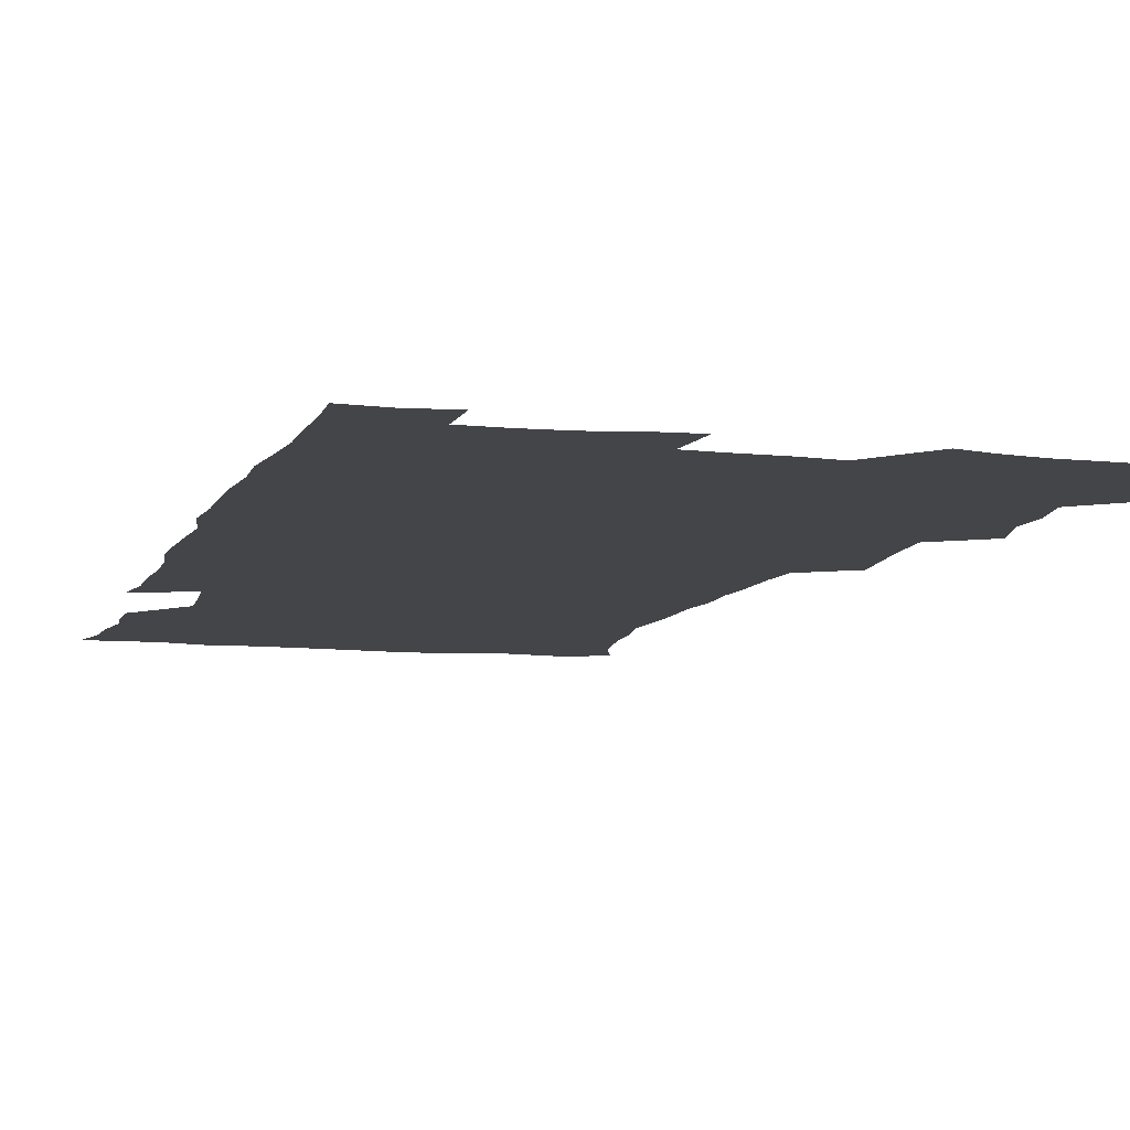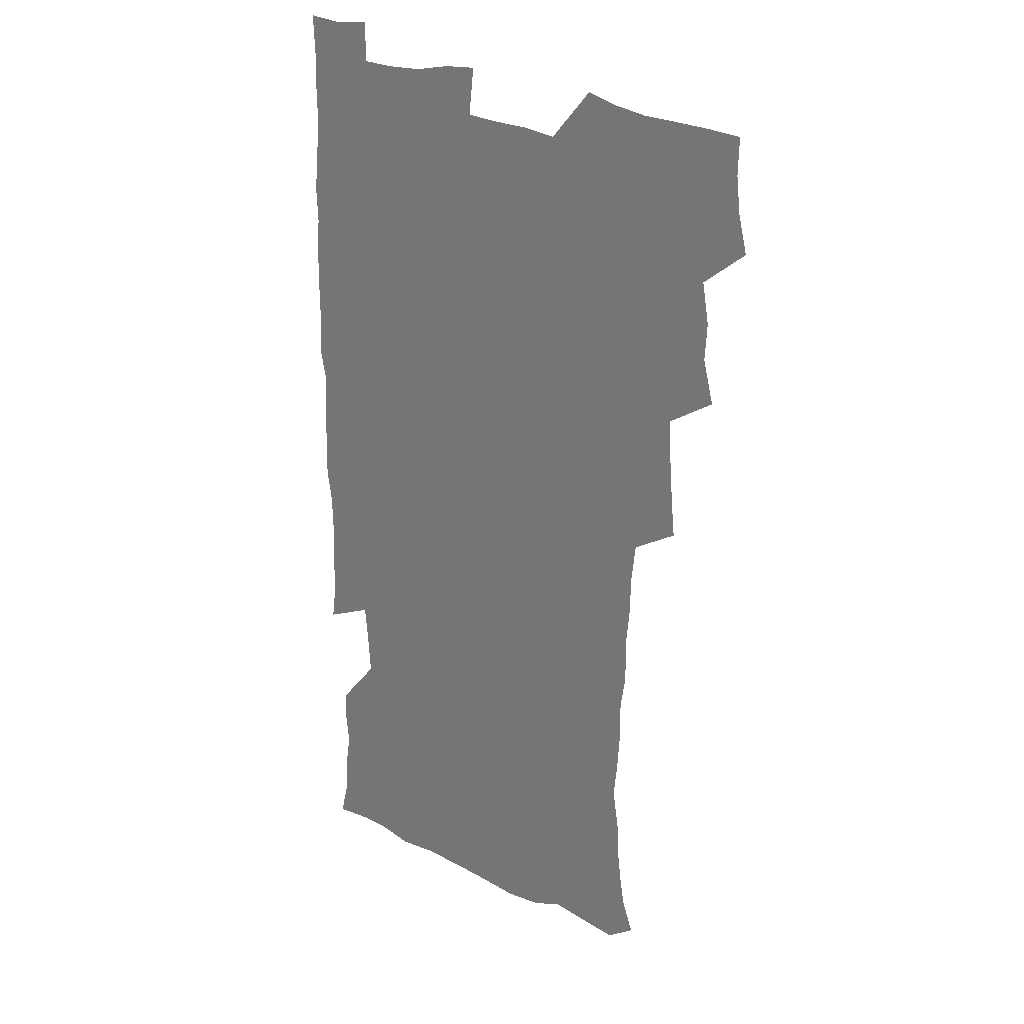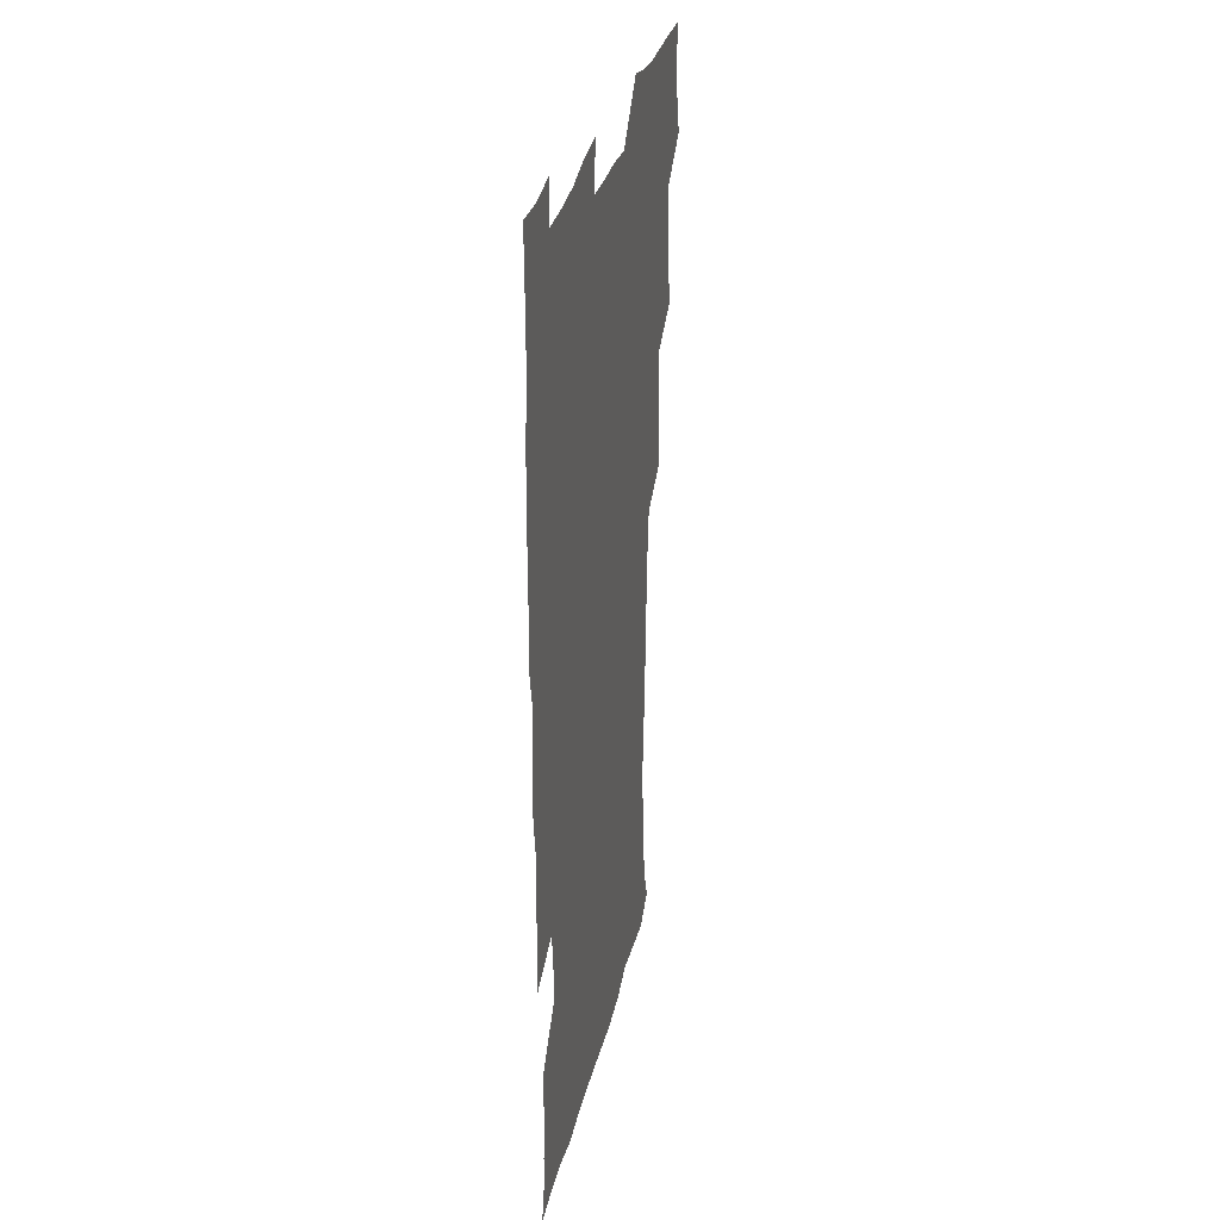
<metadata>
{"format":"obj","ext":"obj","renderer":"f3d","projection":"perspective","resolution":1024,"background":"white","views":[{"elev":-9.0,"azim":164.0,"up":"+Z"},{"elev":25.1,"azim":-140.2,"up":"+Y"},{"elev":32.6,"azim":103.0,"up":"+Y"}]}
</metadata>
<code>
v 475.5 524.4 0
v 479.4 539.8 0
v 481.1 554.7 0
v 480.7 569.8 0
v 488.1 459.1 0
v 492.7 477 0
v 491.8 492.3 0
v 494.7 509.1 0
v 495.4 524.4 0
v 497.5 539.5 0
v 497 554.4 0
v 495.7 570.5 0
v 504.4 395.4 0
v 506.1 412.4 0
v 507.5 429.2 0
v 508.2 446.3 0
v 509.5 463 0
v 510.5 478.9 0
v 511.2 494.4 0
v 510.6 509.3 0
v 513.8 524.9 0
v 513.1 539.5 0
v 512.2 554.4 0
v 510.7 570.7 0
v 520.3 185.3 0
v 525.2 198.6 0
v 527.3 211 0
v 529 224.5 0
v 529.6 238.2 0
v 532.4 256.2 0
v 530.8 270.6 0
v 529.8 286.1 0
v 529.8 303.3 0
v 527.5 317.7 0
v 527.8 334.9 0
v 526.3 350.3 0
v 525.8 367.6 0
v 523.9 383.7 0
v 525.1 401.3 0
v 526.4 418.2 0
v 526.3 433.7 0
v 527.5 450 0
v 527 465 0
v 528.5 480.7 0
v 529.1 495.6 0
v 527.9 510.2 0
v 528.6 524.8 0
v 528 539.5 0
v 526.9 554.7 0
v 525.5 570.7 0
v 532.6 176.5 0
v 540 192 0
v 541.2 204 0
v 543.5 218.2 0
v 547.8 235.8 0
v 547.6 250.3 0
v 548 265.6 0
v 546.2 279.1 0
v 545.7 294.4 0
v 545.9 311.1 0
v 545.5 327 0
v 544.9 342.6 0
v 543.2 357.1 0
v 544.2 374.4 0
v 542.1 388.8 0
v 542.1 404.7 0
v 542.8 420.8 0
v 542.4 435.8 0
v 542.7 451.1 0
v 543.8 466.7 0
v 543.3 481.1 0
v 544.4 496.1 0
v 545.4 510.5 0
v 544.5 524.6 0
v 542.9 539.9 0
v 541.1 556.3 0
v 539.5 572.5 0
v 546.9 177.8 0
v 552.7 192.4 0
v 557.2 208.6 0
v 561.2 226.2 0
v 562 241.1 0
v 563.4 257.5 0
v 563 271.7 0
v 562.1 285.9 0
v 560.6 299.5 0
v 560.4 315.2 0
v 560.3 331.2 0
v 559.1 345.4 0
v 559.6 362.3 0
v 559.1 377.3 0
v 557.7 391.4 0
v 557.7 406.9 0
v 558.2 422.4 0
v 558.7 437.9 0
v 559.1 452.9 0
v 558.9 467.4 0
v 559.3 482.2 0
v 559.5 496.5 0
v 559.5 510.6 0
v 558.9 524.7 0
v 557.9 539.6 0
v 556.6 554.8 0
v 553 575.7 0
v 564.2 179.6 0
v 568.8 195 0
v 574.1 214.3 0
v 576 230.5 0
v 576.2 244.8 0
v 576.5 259.7 0
v 576.1 273.7 0
v 575.7 288.6 0
v 574.3 301.9 0
v 575.3 319.7 0
v 574.6 333.9 0
v 573.3 347.6 0
v 574.3 364.9 0
v 572.8 378.4 0
v 574.3 395.2 0
v 574 409.6 0
v 573.5 423.8 0
v 573.6 438.8 0
v 573.9 453.6 0
v 572.7 467.4 0
v 573.6 482.4 0
v 574 496.8 0
v 573.7 510.9 0
v 572.9 525.3 0
v 572.9 539.1 0
v 571.2 554.6 0
v 577.6 174.2 0
v 584.7 197.1 0
v 588.1 215.4 0
v 588.9 230.7 0
v 589.4 245.8 0
v 589.5 260.5 0
v 589.8 276.3 0
v 589 289.9 0
v 588.5 304.5 0
v 588.7 320.4 0
v 588.3 335.3 0
v 588.3 350.9 0
v 588.3 366.2 0
v 588.2 381.1 0
v 588.1 395.7 0
v 587.5 409.3 0
v 588.1 425.1 0
v 587.5 438.9 0
v 588.1 454.1 0
v 587.7 468.2 0
v 587.9 482.5 0
v 588.2 496.8 0
v 588.2 510.9 0
v 587.7 525.3 0
v 587.1 539.9 0
v 585.8 556 0
v 594 172.2 0
v 598.7 194.3 0
v 602.4 218.1 0
v 603 233.3 0
v 603.2 248 0
v 603 261.9 0
v 603 276.4 0
v 602.9 292.2 0
v 603 307.7 0
v 602.5 321.6 0
v 602.6 337.5 0
v 602.5 352.5 0
v 602.3 367.2 0
v 602.2 381.6 0
v 602.1 396.3 0
v 602.2 410.9 0
v 602.2 425.7 0
v 602.6 440.7 0
v 602.4 454.5 0
v 602.5 468.9 0
v 602.5 482.9 0
v 602.2 496.9 0
v 602.5 511.1 0
v 602.2 525.5 0
v 601.6 540.6 0
v 601.1 555.9 0
v 611.9 173.4 0
v 614.4 195.3 0
v 615.9 217.1 0
v 616.2 232.8 0
v 616.2 248.2 0
v 616.2 260.8 0
v 616.5 278.4 0
v 616.4 292 0
v 616.3 307.2 0
v 616.2 322.5 0
v 616.3 338.9 0
v 616.2 352.9 0
v 616.1 367.1 0
v 615.9 381.1 0
v 616 396.1 0
v 616.1 410 0
v 616.2 425.5 0
v 616.3 440.2 0
v 616.4 454.4 0
v 616.4 468.9 0
v 616.5 483 0
v 616.8 497.2 0
v 616.8 511.3 0
v 616.8 525.4 0
v 616.6 539.9 0
v 616 556.5 0
v 613.8 576.5 0
v 629.7 174.1 0
v 629.8 197 0
v 629.7 216.3 0
v 629.6 232.7 0
v 629.6 247.3 0
v 629.8 263.4 0
v 629.8 278.3 0
v 629.8 292.4 0
v 629.8 306.7 0
v 629.9 320.9 0
v 629.7 337.9 0
v 629.7 352.9 0
v 629.8 367.2 0
v 629.8 382.4 0
v 629.9 396.1 0
v 630 410.7 0
v 630.2 425.1 0
v 630.1 440.2 0
v 630.4 454.1 0
v 630.3 469.1 0
v 630.5 482.8 0
v 630.7 497 0
v 631.1 511.2 0
v 631.2 525.5 0
v 631.1 540.4 0
v 630.8 555.5 0
v 628.3 575.1 0
v 647.1 174.3 0
v 644.6 197.1 0
v 643.5 215.6 0
v 643.3 231 0
v 642.9 247.1 0
v 643.2 261.5 0
v 643 277.5 0
v 643 292.5 0
v 643.4 306 0
v 643.2 323.5 0
v 643.3 337.7 0
v 643.4 352.2 0
v 643.6 366.5 0
v 643.6 381.3 0
v 643.7 395.8 0
v 643.6 410.7 0
v 644.4 424.2 0
v 644 439.7 0
v 644.5 453.8 0
v 644.2 468.7 0
v 644.4 482.9 0
v 645.1 496.9 0
v 645.3 511.2 0
v 645.8 525.3 0
v 646.1 539.5 0
v 645.6 554.9 0
v 644.7 571.4 0
v 664.1 172.4 0
v 659.7 195.6 0
v 657.5 214.4 0
v 656.9 229.6 0
v 657.4 243.1 0
v 656.3 260.5 0
v 656.5 275.3 0
v 656.8 290.4 0
v 656.9 305.9 0
v 657.3 320.8 0
v 657.3 335.7 0
v 657.6 350.4 0
v 657.4 365.6 0
v 657.4 380.4 0
v 657.7 394.9 0
v 657.9 409.6 0
v 658.2 424 0
v 659.9 437.5 0
v 658.9 453.4 0
v 659.6 467.4 0
v 659.2 482.2 0
v 659.2 496.8 0
v 659 510.9 0
v 660.6 525.2 0
v 660.3 539.7 0
v 660.3 554.5 0
v 659.9 570.3 0
v 678.9 175.3 0
v 675.8 192 0
v 672.2 211.5 0
v 671.3 226.7 0
v 670.3 242.5 0
v 670.2 256.9 0
v 670.2 271.9 0
v 670.7 287.5 0
v 671.8 302.3 0
v 671.3 318.3 0
v 673 331.6 0
v 671.9 348.1 0
v 672.2 362.9 0
v 672.4 377.7 0
v 673.4 392 0
v 672.9 407.6 0
v 672.6 422.8 0
v 673.6 437.1 0
v 673.2 452.5 0
v 673.8 466.8 0
v 673.5 481.8 0
v 673.7 496.2 0
v 676.3 510.7 0
v 675.7 525.3 0
v 675 540 0
v 675.1 554.7 0
v 675.1 570.4 0
v 674.9 587.3 0
v 693.7 175.1 0
v 689 193.1 0
v 686.9 208.6 0
v 686.5 222.6 0
v 684.7 238.6 0
v 683.5 253.5 0
v 684.3 266.1 0
v 685.4 281.9 0
v 686.9 298.4 0
v 686.5 314.3 0
v 686.7 329.5 0
v 686.9 344.7 0
v 687.4 359.5 0
v 687.8 374.5 0
v 689.2 388.8 0
v 688.7 404.5 0
v 688.7 419.8 0
v 689.6 434.6 0
v 689.1 450.2 0
v 688.9 465.3 0
v 690.5 479.7 0
v 689.8 495 0
v 691.4 509.7 0
v 690.3 525.4 0
v 690.1 540.1 0
v 689.7 554.6 0
v 690.2 569.6 0
v 690.7 585.1 0
v 708.3 173.5 0
v 704.2 189.8 0
v 704 203 0
v 701.5 218.3 0
v 702.8 230.6 0
v 702.5 244.2 0
v 709.2 288.2 0
v 706.9 305.4 0
v 707.3 320.5 0
v 706.5 336.7 0
v 706.9 352.1 0
v 709.1 366.5 0
v 708.9 382.1 0
v 708.2 398.2 0
v 707.3 414.6 0
v 710.2 429.1 0
v 709.2 445.3 0
v 709.4 461 0
v 709.3 476.6 0
v 708.1 492.5 0
v 708.8 507.7 0
v 707.1 524 0
v 705.8 539.9 0
v 706 555.1 0
v 705.7 570 0
v 706.4 586 0
f 8 9 1
f 1 9 2
f 9 10 2
f 2 10 3
f 10 11 3
f 3 11 4
f 11 12 4
f 16 17 5
f 5 17 6
f 17 18 6
f 6 18 7
f 18 19 7
f 7 19 8
f 19 20 8
f 8 20 9
f 20 21 9
f 9 21 10
f 21 22 10
f 10 22 11
f 22 23 11
f 11 23 12
f 23 24 12
f 38 39 13
f 13 39 14
f 39 40 14
f 14 40 15
f 40 41 15
f 15 41 16
f 41 42 16
f 16 42 17
f 42 43 17
f 17 43 18
f 43 44 18
f 18 44 19
f 44 45 19
f 19 45 20
f 45 46 20
f 20 46 21
f 46 47 21
f 21 47 22
f 47 48 22
f 22 48 23
f 48 49 23
f 23 49 24
f 49 50 24
f 51 52 25
f 25 52 26
f 52 53 26
f 26 53 27
f 53 54 27
f 27 54 28
f 54 55 28
f 28 55 29
f 55 56 29
f 29 56 30
f 56 57 30
f 30 57 31
f 57 58 31
f 31 58 32
f 58 59 32
f 32 59 33
f 59 60 33
f 33 60 34
f 60 61 34
f 34 61 35
f 61 62 35
f 35 62 36
f 62 63 36
f 36 63 37
f 63 64 37
f 37 64 38
f 64 65 38
f 38 65 39
f 65 66 39
f 39 66 40
f 66 67 40
f 40 67 41
f 67 68 41
f 41 68 42
f 68 69 42
f 42 69 43
f 69 70 43
f 43 70 44
f 70 71 44
f 44 71 45
f 71 72 45
f 45 72 46
f 72 73 46
f 46 73 47
f 73 74 47
f 47 74 48
f 74 75 48
f 48 75 49
f 75 76 49
f 49 76 50
f 76 77 50
f 51 78 52
f 78 79 52
f 52 79 53
f 79 80 53
f 53 80 54
f 80 81 54
f 54 81 55
f 81 82 55
f 55 82 56
f 82 83 56
f 56 83 57
f 83 84 57
f 57 84 58
f 84 85 58
f 58 85 59
f 85 86 59
f 59 86 60
f 86 87 60
f 60 87 61
f 87 88 61
f 61 88 62
f 88 89 62
f 62 89 63
f 89 90 63
f 63 90 64
f 90 91 64
f 64 91 65
f 91 92 65
f 65 92 66
f 92 93 66
f 66 93 67
f 93 94 67
f 67 94 68
f 94 95 68
f 68 95 69
f 95 96 69
f 69 96 70
f 96 97 70
f 70 97 71
f 97 98 71
f 71 98 72
f 98 99 72
f 72 99 73
f 99 100 73
f 73 100 74
f 100 101 74
f 74 101 75
f 101 102 75
f 75 102 76
f 102 103 76
f 76 103 77
f 103 104 77
f 78 105 79
f 105 106 79
f 79 106 80
f 106 107 80
f 80 107 81
f 107 108 81
f 81 108 82
f 108 109 82
f 82 109 83
f 109 110 83
f 83 110 84
f 110 111 84
f 84 111 85
f 111 112 85
f 85 112 86
f 112 113 86
f 86 113 87
f 113 114 87
f 87 114 88
f 114 115 88
f 88 115 89
f 115 116 89
f 89 116 90
f 116 117 90
f 90 117 91
f 117 118 91
f 91 118 92
f 118 119 92
f 92 119 93
f 119 120 93
f 93 120 94
f 120 121 94
f 94 121 95
f 121 122 95
f 95 122 96
f 122 123 96
f 96 123 97
f 123 124 97
f 97 124 98
f 124 125 98
f 98 125 99
f 125 126 99
f 99 126 100
f 126 127 100
f 100 127 101
f 127 128 101
f 101 128 102
f 128 129 102
f 102 129 103
f 129 130 103
f 103 130 104
f 105 131 106
f 131 132 106
f 106 132 107
f 132 133 107
f 107 133 108
f 133 134 108
f 108 134 109
f 134 135 109
f 109 135 110
f 135 136 110
f 110 136 111
f 136 137 111
f 111 137 112
f 137 138 112
f 112 138 113
f 138 139 113
f 113 139 114
f 139 140 114
f 114 140 115
f 140 141 115
f 115 141 116
f 141 142 116
f 116 142 117
f 142 143 117
f 117 143 118
f 143 144 118
f 118 144 119
f 144 145 119
f 119 145 120
f 145 146 120
f 120 146 121
f 146 147 121
f 121 147 122
f 147 148 122
f 122 148 123
f 148 149 123
f 123 149 124
f 149 150 124
f 124 150 125
f 150 151 125
f 125 151 126
f 151 152 126
f 126 152 127
f 152 153 127
f 127 153 128
f 153 154 128
f 128 154 129
f 154 155 129
f 129 155 130
f 155 156 130
f 131 157 132
f 157 158 132
f 132 158 133
f 158 159 133
f 133 159 134
f 159 160 134
f 134 160 135
f 160 161 135
f 135 161 136
f 161 162 136
f 136 162 137
f 162 163 137
f 137 163 138
f 163 164 138
f 138 164 139
f 164 165 139
f 139 165 140
f 165 166 140
f 140 166 141
f 166 167 141
f 141 167 142
f 167 168 142
f 142 168 143
f 168 169 143
f 143 169 144
f 169 170 144
f 144 170 145
f 170 171 145
f 145 171 146
f 171 172 146
f 146 172 147
f 172 173 147
f 147 173 148
f 173 174 148
f 148 174 149
f 174 175 149
f 149 175 150
f 175 176 150
f 150 176 151
f 176 177 151
f 151 177 152
f 177 178 152
f 152 178 153
f 178 179 153
f 153 179 154
f 179 180 154
f 154 180 155
f 180 181 155
f 155 181 156
f 181 182 156
f 157 183 158
f 183 184 158
f 158 184 159
f 184 185 159
f 159 185 160
f 185 186 160
f 160 186 161
f 186 187 161
f 161 187 162
f 187 188 162
f 162 188 163
f 188 189 163
f 163 189 164
f 189 190 164
f 164 190 165
f 190 191 165
f 165 191 166
f 191 192 166
f 166 192 167
f 192 193 167
f 167 193 168
f 193 194 168
f 168 194 169
f 194 195 169
f 169 195 170
f 195 196 170
f 170 196 171
f 196 197 171
f 171 197 172
f 197 198 172
f 172 198 173
f 198 199 173
f 173 199 174
f 199 200 174
f 174 200 175
f 200 201 175
f 175 201 176
f 201 202 176
f 176 202 177
f 202 203 177
f 177 203 178
f 203 204 178
f 178 204 179
f 204 205 179
f 179 205 180
f 205 206 180
f 180 206 181
f 206 207 181
f 181 207 182
f 207 208 182
f 183 210 184
f 210 211 184
f 184 211 185
f 211 212 185
f 185 212 186
f 212 213 186
f 186 213 187
f 213 214 187
f 187 214 188
f 214 215 188
f 188 215 189
f 215 216 189
f 189 216 190
f 216 217 190
f 190 217 191
f 217 218 191
f 191 218 192
f 218 219 192
f 192 219 193
f 219 220 193
f 193 220 194
f 220 221 194
f 194 221 195
f 221 222 195
f 195 222 196
f 222 223 196
f 196 223 197
f 223 224 197
f 197 224 198
f 224 225 198
f 198 225 199
f 225 226 199
f 199 226 200
f 226 227 200
f 200 227 201
f 227 228 201
f 201 228 202
f 228 229 202
f 202 229 203
f 229 230 203
f 203 230 204
f 230 231 204
f 204 231 205
f 231 232 205
f 205 232 206
f 232 233 206
f 206 233 207
f 233 234 207
f 207 234 208
f 234 235 208
f 208 235 209
f 235 236 209
f 210 237 211
f 237 238 211
f 211 238 212
f 238 239 212
f 212 239 213
f 239 240 213
f 213 240 214
f 240 241 214
f 214 241 215
f 241 242 215
f 215 242 216
f 242 243 216
f 216 243 217
f 243 244 217
f 217 244 218
f 244 245 218
f 218 245 219
f 245 246 219
f 219 246 220
f 246 247 220
f 220 247 221
f 247 248 221
f 221 248 222
f 248 249 222
f 222 249 223
f 249 250 223
f 223 250 224
f 250 251 224
f 224 251 225
f 251 252 225
f 225 252 226
f 252 253 226
f 226 253 227
f 253 254 227
f 227 254 228
f 254 255 228
f 228 255 229
f 255 256 229
f 229 256 230
f 256 257 230
f 230 257 231
f 257 258 231
f 231 258 232
f 258 259 232
f 232 259 233
f 259 260 233
f 233 260 234
f 260 261 234
f 234 261 235
f 261 262 235
f 235 262 236
f 262 263 236
f 237 264 238
f 264 265 238
f 238 265 239
f 265 266 239
f 239 266 240
f 266 267 240
f 240 267 241
f 267 268 241
f 241 268 242
f 268 269 242
f 242 269 243
f 269 270 243
f 243 270 244
f 270 271 244
f 244 271 245
f 271 272 245
f 245 272 246
f 272 273 246
f 246 273 247
f 273 274 247
f 247 274 248
f 274 275 248
f 248 275 249
f 275 276 249
f 249 276 250
f 276 277 250
f 250 277 251
f 277 278 251
f 251 278 252
f 278 279 252
f 252 279 253
f 279 280 253
f 253 280 254
f 280 281 254
f 254 281 255
f 281 282 255
f 255 282 256
f 282 283 256
f 256 283 257
f 283 284 257
f 257 284 258
f 284 285 258
f 258 285 259
f 285 286 259
f 259 286 260
f 286 287 260
f 260 287 261
f 287 288 261
f 261 288 262
f 288 289 262
f 262 289 263
f 289 290 263
f 264 291 265
f 291 292 265
f 265 292 266
f 292 293 266
f 266 293 267
f 293 294 267
f 267 294 268
f 294 295 268
f 268 295 269
f 295 296 269
f 269 296 270
f 296 297 270
f 270 297 271
f 297 298 271
f 271 298 272
f 298 299 272
f 272 299 273
f 299 300 273
f 273 300 274
f 300 301 274
f 274 301 275
f 301 302 275
f 275 302 276
f 302 303 276
f 276 303 277
f 303 304 277
f 277 304 278
f 304 305 278
f 278 305 279
f 305 306 279
f 279 306 280
f 306 307 280
f 280 307 281
f 307 308 281
f 281 308 282
f 308 309 282
f 282 309 283
f 309 310 283
f 283 310 284
f 310 311 284
f 284 311 285
f 311 312 285
f 285 312 286
f 312 313 286
f 286 313 287
f 313 314 287
f 287 314 288
f 314 315 288
f 288 315 289
f 315 316 289
f 289 316 290
f 316 317 290
f 291 319 292
f 319 320 292
f 292 320 293
f 320 321 293
f 293 321 294
f 321 322 294
f 294 322 295
f 322 323 295
f 295 323 296
f 323 324 296
f 296 324 297
f 324 325 297
f 297 325 298
f 325 326 298
f 298 326 299
f 326 327 299
f 299 327 300
f 327 328 300
f 300 328 301
f 328 329 301
f 301 329 302
f 329 330 302
f 302 330 303
f 330 331 303
f 303 331 304
f 331 332 304
f 304 332 305
f 332 333 305
f 305 333 306
f 333 334 306
f 306 334 307
f 334 335 307
f 307 335 308
f 335 336 308
f 308 336 309
f 336 337 309
f 309 337 310
f 337 338 310
f 310 338 311
f 338 339 311
f 311 339 312
f 339 340 312
f 312 340 313
f 340 341 313
f 313 341 314
f 341 342 314
f 314 342 315
f 342 343 315
f 315 343 316
f 343 344 316
f 316 344 317
f 344 345 317
f 317 345 318
f 345 346 318
f 319 347 320
f 347 348 320
f 320 348 321
f 348 349 321
f 321 349 322
f 349 350 322
f 322 350 323
f 350 351 323
f 323 351 324
f 351 352 324
f 324 352 325
f 327 353 328
f 353 354 328
f 328 354 329
f 354 355 329
f 329 355 330
f 355 356 330
f 330 356 331
f 356 357 331
f 331 357 332
f 357 358 332
f 332 358 333
f 358 359 333
f 333 359 334
f 359 360 334
f 334 360 335
f 360 361 335
f 335 361 336
f 361 362 336
f 336 362 337
f 362 363 337
f 337 363 338
f 363 364 338
f 338 364 339
f 364 365 339
f 339 365 340
f 365 366 340
f 340 366 341
f 366 367 341
f 341 367 342
f 367 368 342
f 342 368 343
f 368 369 343
f 343 369 344
f 369 370 344
f 344 370 345
f 370 371 345
f 345 371 346
f 371 372 346

</code>
